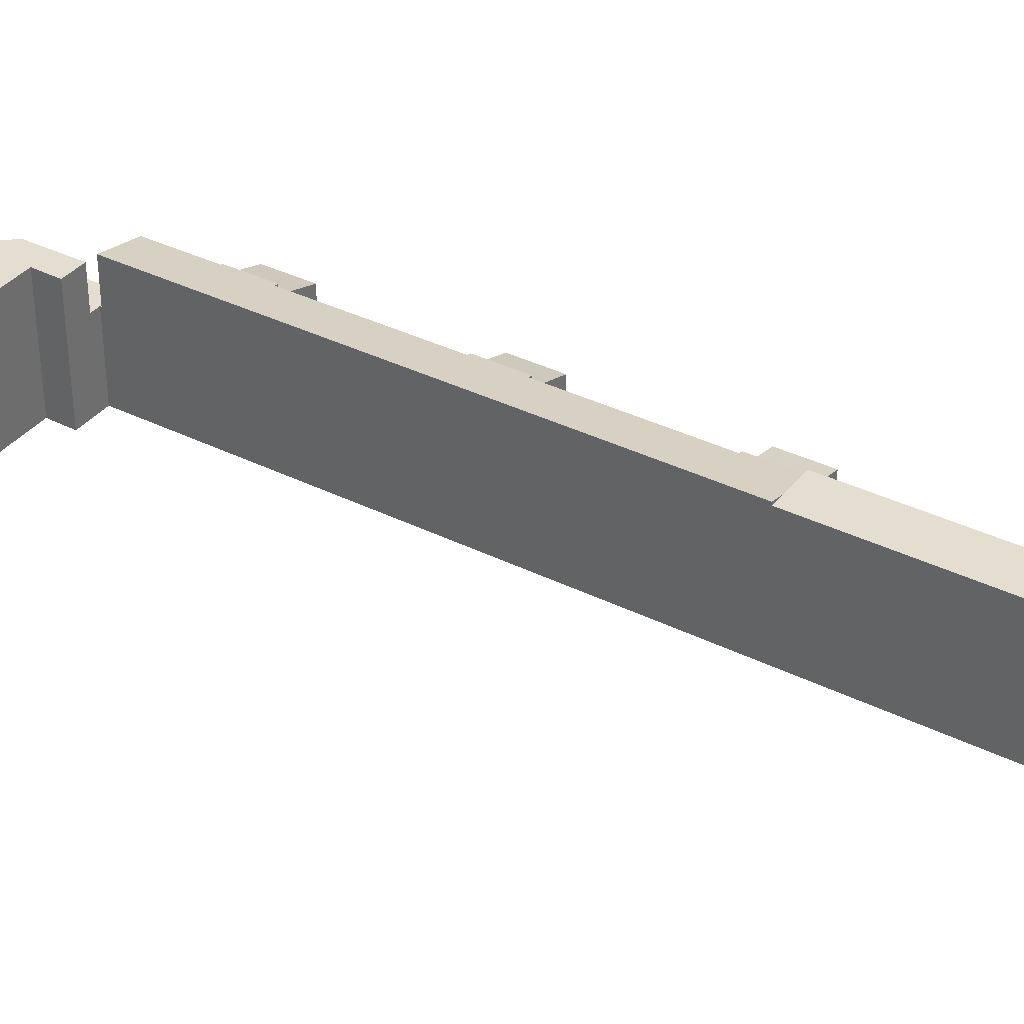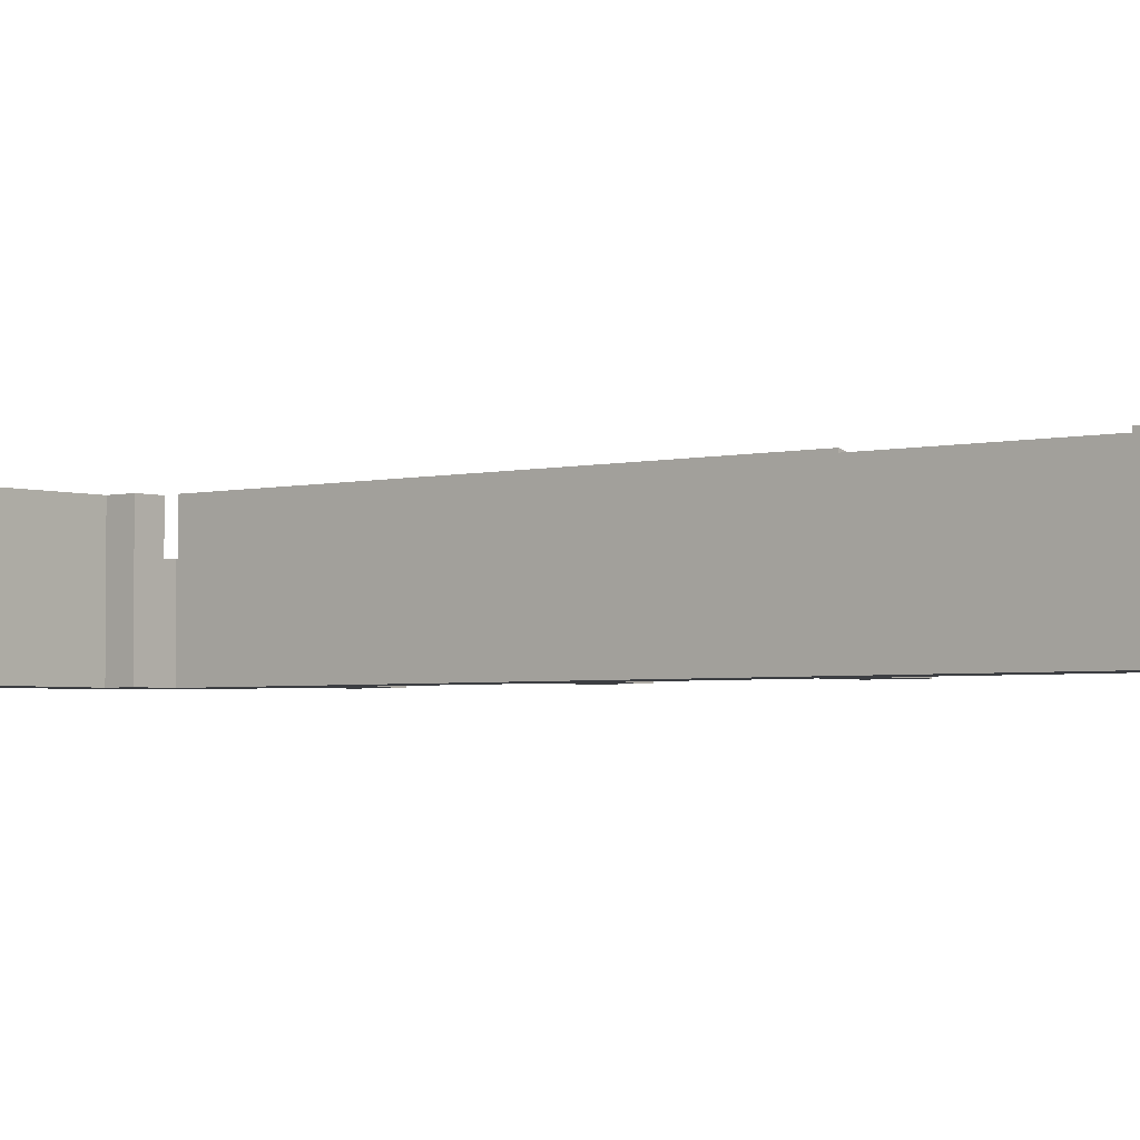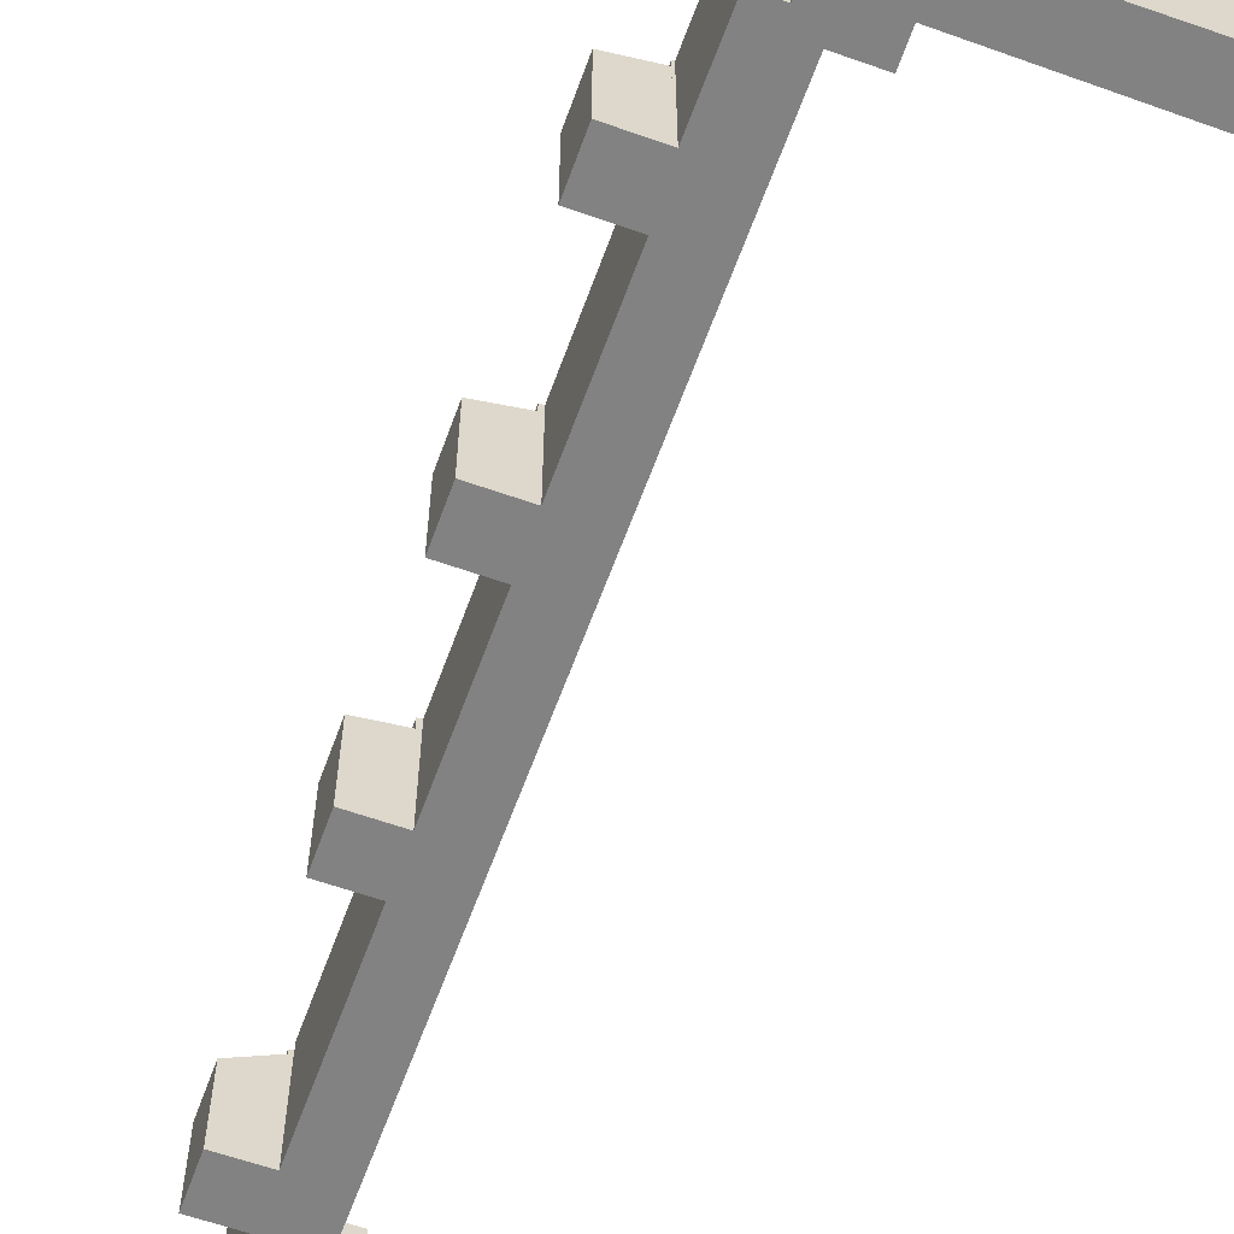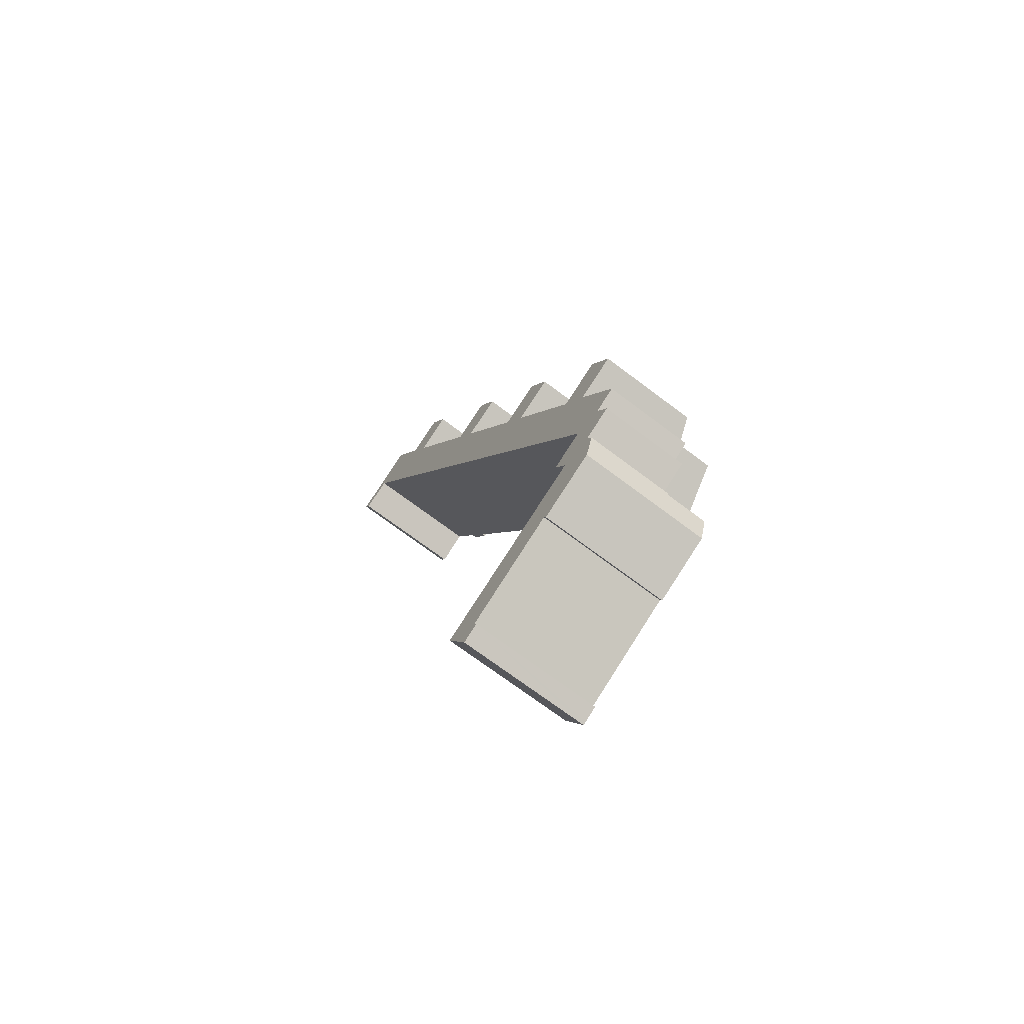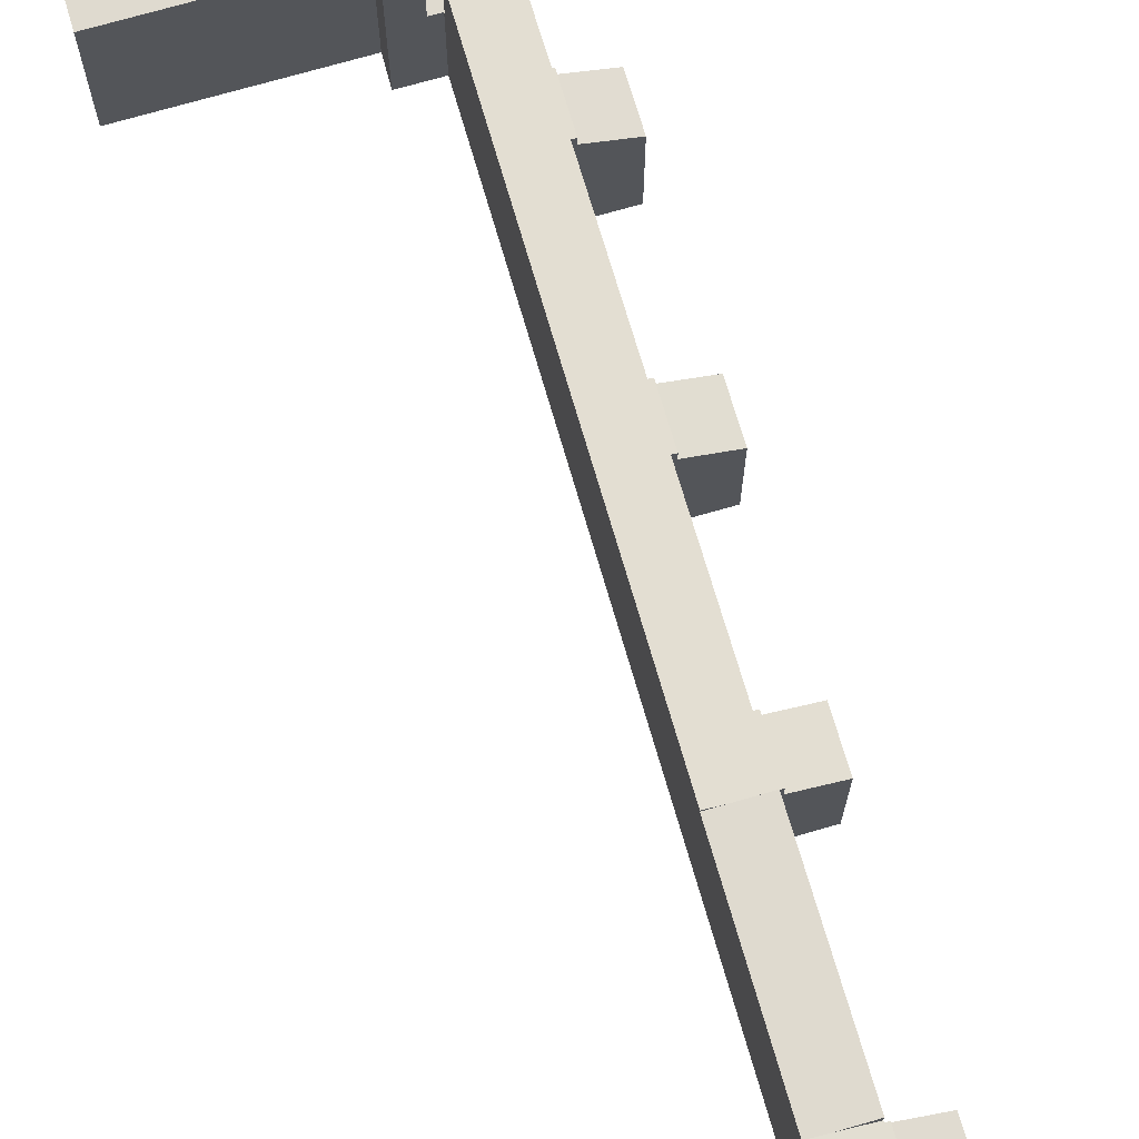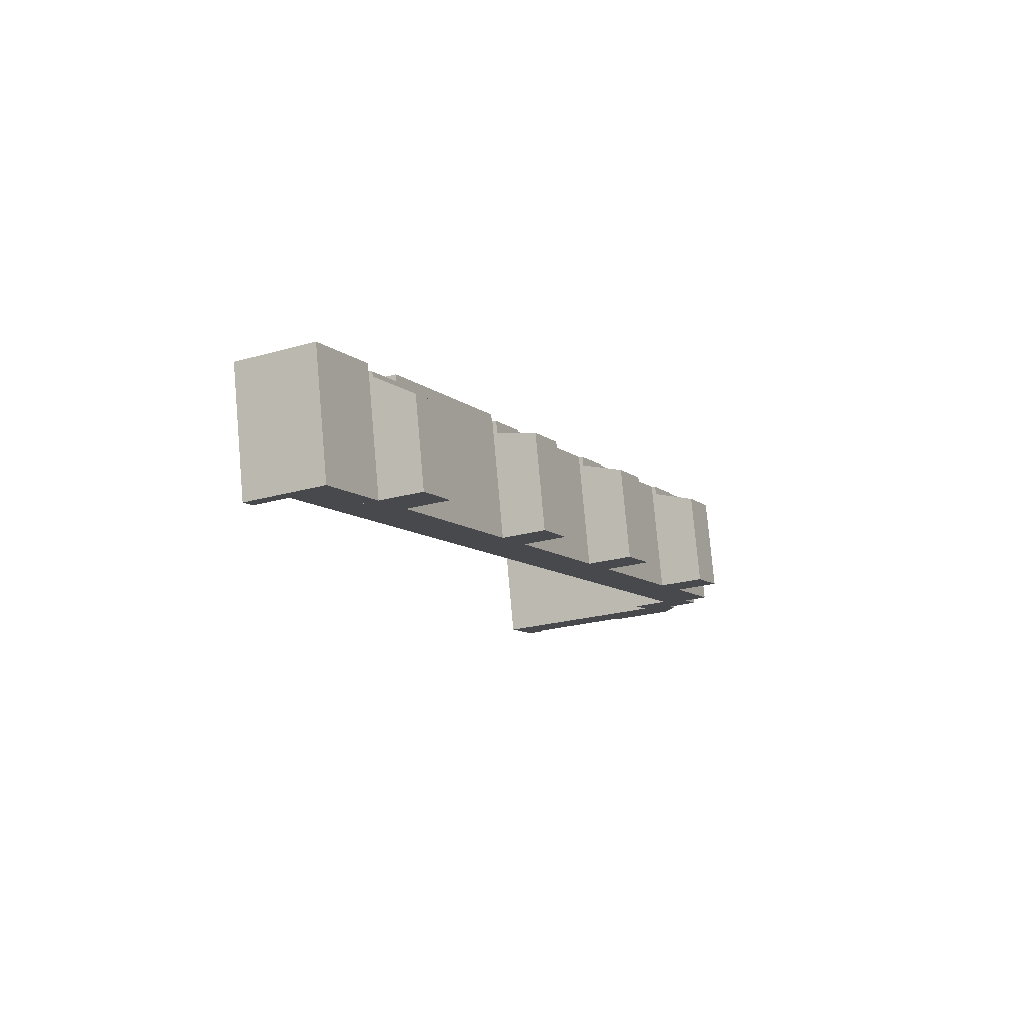
<metadata>
{"format":"obj","ext":"obj","renderer":"f3d","projection":"perspective","resolution":1024,"background":"white","views":[{"elev":35.9,"azim":-83.1,"up":"+Y"},{"elev":-3.0,"azim":-75.6,"up":"+Y"},{"elev":-60.9,"azim":133.9,"up":"+Y"},{"elev":-70.7,"azim":52.9,"up":"+Z"},{"elev":70.8,"azim":-42.4,"up":"+Y"},{"elev":78.2,"azim":-5.1,"up":"+Z"}]}
</metadata>
<code>
v  29.24 6.068 -54.82
v  31.11 6.068 -58.37
v  31.07 6.068 -58.51
v  30.75 6.068 -57.56
v  32.78 6.068 -56.49
v  31.95 6.068 -54.8
v  33.5 6.068 -53.93
v  29.93 6.068 -54.47
v  32.98 6.068 -52.87
v  29.89 6.068 -54.38
v  33.5 3.303e-15 -53.93
v  31.95 3.355e-15 -54.8
v  32.78 3.459e-15 -56.49
v  30.75 3.525e-15 -57.56
v  31.11 3.574e-15 -58.37
v  32.98 3.238e-15 -52.87
v  31.07 3.583e-15 -58.51
v  29.24 3.357e-15 -54.82
v  29.93 3.336e-15 -54.47
v  29.89 3.33e-15 -54.38
v  24.25 7.737 -34.82
v  25.44 6.805 -30.32
v  27 6.806 -33.47
v  22.69 7.738 -31.68
v  22.69 1.94e-15 -31.68
v  25.44 1.856e-15 -30.32
v  27 2.049e-15 -33.47
v  24.25 2.132e-15 -34.82
v  15.73 8.954 -18.29
v  7.593 8.954 -7.021
v  9.67 8.954 -5.997
v  13.66 8.954 -19.31
v  12.75 8.954 -19.76
v  6.662 8.954 -7.479
v  6.662 4.58e-16 -7.479
v  9.67 3.672e-16 -5.997
v  7.593 4.299e-16 -7.021
v  15.73 1.12e-15 -18.29
v  12.75 1.21e-15 -19.76
v  13.66 1.183e-15 -19.31
v  9.867 7.984 -5.788
v  10.97 6.26 -1.364
v  12.51 6.262 -4.486
v  8.322 7.986 -2.669
v  8.322 1.634e-16 -2.669
v  10.97 8.352e-17 -1.364
v  12.51 2.747e-16 -4.486
v  9.867 3.544e-16 -5.788
v  17.85 9.053 -65.92
v  18.37 9.053 -66.48
v  18.17 9.053 -66.58
v  19.35 9.053 -65.97
v  16.54 9.053 -63.22
v  19.17 9.053 -65.57
v  28.45 9.053 -57.42
v  26.15 9.053 -62.05
v  27.46 9.053 -61.9
v  30.52 9.053 -60.42
v  31.07 9.053 -58.51
v  27.53 9.053 -55.65
v  29.24 9.053 -54.82
v  26.33 9.053 -62.45
v  16.54 3.871e-15 -63.22
v  28.45 3.516e-15 -57.42
v  27.53 3.408e-15 -55.65
v  26.33 3.824e-15 -62.45
v  26.15 3.8e-15 -62.05
v  17.85 4.037e-15 -65.92
v  18.17 4.077e-15 -66.58
v  19.17 4.015e-15 -65.57
v  19.35 4.039e-15 -65.97
v  30.52 3.7e-15 -60.42
v  27.46 3.79e-15 -61.9
v  18.37 4.071e-15 -66.48
v  17.57 7.553 -21.35
v  18.7 7 -16.94
v  20.23 7 -20.04
v  16.04 7.554 -18.25
v  16.04 1.118e-15 -18.25
v  18.7 1.037e-15 -16.94
v  20.23 1.227e-15 -20.04
v  17.57 1.307e-15 -21.35
v  17.57 8.438 -21.35
v  17.31 8.497 -21.48
v  16.04 8.438 -18.25
v  24.25 8.438 -34.82
v  23.99 8.495 -34.95
v  22.69 8.438 -31.68
v  30.89 8.438 -48.25
v  30.76 8.467 -48.31
v  29.35 8.438 -45.13
v  14.37 9.158 -23.04
v  12.75 9.158 -19.76
v  15.73 8.497 -18.29
v  15.77 8.497 -18.38
v  17.35 8.497 -21.57
v  19.39 9.158 -33.19
v  22.36 8.501 -31.73
v  21.04 9.158 -36.51
v  22.4 8.501 -31.82
v  24.03 8.495 -35.04
v  26.04 9.158 -46.6
v  29 8.499 -45.12
v  27.71 9.158 -49.98
v  29.07 8.499 -45.27
v  30.83 8.467 -48.45
v  29.89 9.158 -54.38
v  32.98 8.474 -52.87
v  22.4 1.948e-15 -31.82
v  22.36 1.943e-15 -31.73
v  17.35 1.321e-15 -21.57
v  17.31 1.315e-15 -21.48
v  23.99 2.14e-15 -34.95
v  24.03 2.145e-15 -35.04
v  29 2.763e-15 -45.12
v  29.07 2.772e-15 -45.27
v  29.35 2.763e-15 -45.13
v  30.89 2.954e-15 -48.25
v  30.76 2.958e-15 -48.31
v  30.83 2.967e-15 -48.45
v  15.77 1.126e-15 -18.38
v  27.71 3.06e-15 -49.98
v  26.04 2.853e-15 -46.6
v  21.04 2.236e-15 -36.51
v  19.39 2.032e-15 -33.19
v  14.37 1.411e-15 -23.04
v  0 8.904 5.452e-16
v  2.175 8.904 -0.17
v  0.499 8.904 -1
v  1.67 8.904 0.851
v  2.872 8.904 0.175
v  5.346 8.904 2.724
v  6.182 8.904 -3.712
v  8.071 8.904 -2.75
v  5.076 8.904 -4.276
v  8.071 1.684e-16 -2.75
v  5.076 2.618e-16 -4.276
v  6.182 2.273e-16 -3.712
v  2.872 -1.072e-17 0.175
v  0.499 6.123e-17 -1
v  2.175 1.041e-17 -0.17
v  0 0 0
v  5.346 -1.668e-16 2.724
v  1.67 -5.211e-17 0.851
v  8.071 8.377 -2.75
v  8.088 8.377 -2.784
v  5.076 9.212 -4.276
v  6.662 9.212 -7.479
v  9.67 8.379 -5.997
v  9.626 8.379 -5.907
v  9.867 8.312 -5.788
v  8.322 8.312 -2.669
v  8.088 1.705e-16 -2.784
v  9.626 3.617e-16 -5.907
v  30.89 7.811 -48.25
v  32.12 6.849 -43.77
v  33.66 6.85 -46.89
v  29.35 7.812 -45.13
v  32.12 2.68e-15 -43.77
v  33.66 2.871e-15 -46.89
g defaultobject
f 1 2 3
f 2 1 4
f 4 1 5
f 5 1 6
f 6 1 7
f 7 1 8
f 7 8 9
f 9 8 10
f 11 6 7
f 6 11 12
f 13 4 5
f 4 13 14
f 12 5 6
f 5 12 13
f 14 2 4
f 2 14 15
f 16 7 9
f 7 16 11
f 15 3 2
f 3 15 17
f 17 1 3
f 1 17 18
f 19 10 8
f 10 19 20
f 18 8 1
f 8 18 19
f 20 9 10
f 9 20 16
f 15 18 17
f 18 15 14
f 18 14 13
f 18 13 19
f 19 13 20
f 20 13 12
f 20 12 16
f 16 12 11
f 21 22 23
f 22 21 24
f 25 22 24
f 22 25 26
f 22 27 23
f 27 22 26
f 23 28 21
f 28 23 27
f 21 25 24
f 25 21 28
f 28 26 25
f 26 28 27
f 29 30 31
f 30 29 32
f 30 32 33
f 30 33 34
f 35 30 34
f 30 35 31
f 31 35 36
f 36 35 37
f 36 29 31
f 29 36 38
f 38 32 29
f 32 38 33
f 33 38 39
f 39 38 40
f 39 34 33
f 34 39 35
f 37 38 36
f 38 37 35
f 38 35 40
f 40 35 39
f 41 42 43
f 42 41 44
f 45 42 44
f 42 45 46
f 42 47 43
f 47 42 46
f 43 48 41
f 48 43 47
f 41 45 44
f 45 41 48
f 48 46 45
f 46 48 47
f 49 50 51
f 50 49 52
f 52 49 53
f 52 53 54
f 54 53 55
f 54 55 56
f 56 55 57
f 57 55 58
f 58 55 59
f 59 55 60
f 59 60 61
f 57 62 56
f 63 55 53
f 55 63 64
f 65 61 60
f 61 65 18
f 64 60 55
f 60 64 65
f 66 56 62
f 56 66 67
f 49 63 53
f 63 49 51
f 63 51 68
f 68 51 69
f 18 59 61
f 59 18 17
f 70 52 54
f 52 70 71
f 17 58 59
f 58 17 72
f 72 57 58
f 57 72 62
f 62 72 66
f 66 72 73
f 67 54 56
f 54 67 70
f 71 50 52
f 50 71 51
f 51 71 69
f 69 71 74
f 73 67 66
f 74 68 69
f 68 74 63
f 63 74 71
f 63 71 70
f 63 70 64
f 64 70 67
f 64 67 73
f 64 73 72
f 64 72 65
f 65 72 18
f 18 72 17
f 75 76 77
f 76 75 78
f 79 76 78
f 76 79 80
f 80 77 76
f 77 80 81
f 77 82 75
f 82 77 81
f 75 79 78
f 79 75 82
f 82 80 79
f 80 82 81
f 83 84 85
f 86 87 88
f 89 90 91
f 32 92 93
f 92 32 94
f 92 94 95
f 92 95 85
f 92 85 84
f 92 84 96
f 92 96 97
f 97 96 98
f 97 98 99
f 99 98 100
f 99 100 88
f 99 88 87
f 99 87 101
f 99 101 102
f 102 101 103
f 102 103 104
f 104 103 105
f 104 105 91
f 104 91 90
f 104 90 106
f 104 106 107
f 107 106 108
f 98 109 100
f 109 98 96
f 109 96 110
f 110 96 111
f 111 96 84
f 111 84 112
f 25 86 88
f 86 25 28
f 113 101 87
f 101 113 103
f 103 113 114
f 103 114 115
f 103 115 105
f 105 115 116
f 117 89 91
f 89 117 118
f 119 106 90
f 106 119 108
f 108 119 16
f 16 119 120
f 38 95 94
f 95 38 121
f 79 83 85
f 83 79 82
f 109 88 100
f 88 109 25
f 116 91 105
f 91 116 117
f 39 32 93
f 32 39 94
f 94 39 38
f 38 39 40
f 121 85 95
f 85 121 79
f 86 113 87
f 113 86 28
f 89 119 90
f 119 89 118
f 108 20 107
f 20 108 16
f 83 112 84
f 112 83 82
f 20 104 107
f 104 20 122
f 104 122 102
f 102 122 123
f 102 123 99
f 99 123 124
f 99 124 97
f 97 124 125
f 97 125 92
f 92 125 126
f 92 126 93
f 93 126 39
f 20 119 122
f 119 20 120
f 120 20 16
f 123 113 124
f 113 123 114
f 114 123 115
f 115 123 122
f 115 122 116
f 116 122 117
f 117 122 119
f 117 119 118
f 125 112 126
f 112 125 111
f 111 125 110
f 110 125 124
f 110 124 109
f 109 124 25
f 25 124 113
f 25 113 28
f 126 40 39
f 40 126 38
f 38 126 121
f 121 126 79
f 79 126 112
f 79 112 82
f 127 128 129
f 128 127 130
f 128 130 131
f 131 130 132
f 131 132 133
f 133 132 134
f 133 135 131
f 136 133 134
f 133 136 135
f 135 136 137
f 137 136 138
f 139 128 131
f 128 139 129
f 129 139 140
f 140 139 141
f 137 131 135
f 131 137 139
f 140 127 129
f 127 140 142
f 142 130 127
f 130 142 132
f 132 142 143
f 143 142 144
f 143 134 132
f 134 143 136
f 140 144 142
f 144 140 143
f 143 140 141
f 143 141 139
f 143 139 137
f 143 137 138
f 143 138 136
f 145 146 133
f 147 30 148
f 30 147 149
f 149 147 150
f 150 147 151
f 151 147 133
f 151 133 146
f 151 146 152
f 137 133 147
f 133 137 145
f 145 137 136
f 136 137 138
f 153 152 146
f 152 153 45
f 136 146 145
f 146 136 153
f 45 151 152
f 151 45 48
f 154 149 150
f 149 154 36
f 151 154 150
f 154 151 48
f 36 30 149
f 30 36 148
f 148 36 35
f 35 36 37
f 35 147 148
f 147 35 137
f 138 153 136
f 153 48 45
f 48 153 138
f 48 138 137
f 48 137 154
f 154 137 35
f 154 35 36
f 36 35 37
f 155 156 157
f 156 155 158
f 117 156 158
f 156 117 159
f 156 160 157
f 160 156 159
f 157 118 155
f 118 157 160
f 155 117 158
f 117 155 118
f 118 159 117
f 159 118 160

</code>
